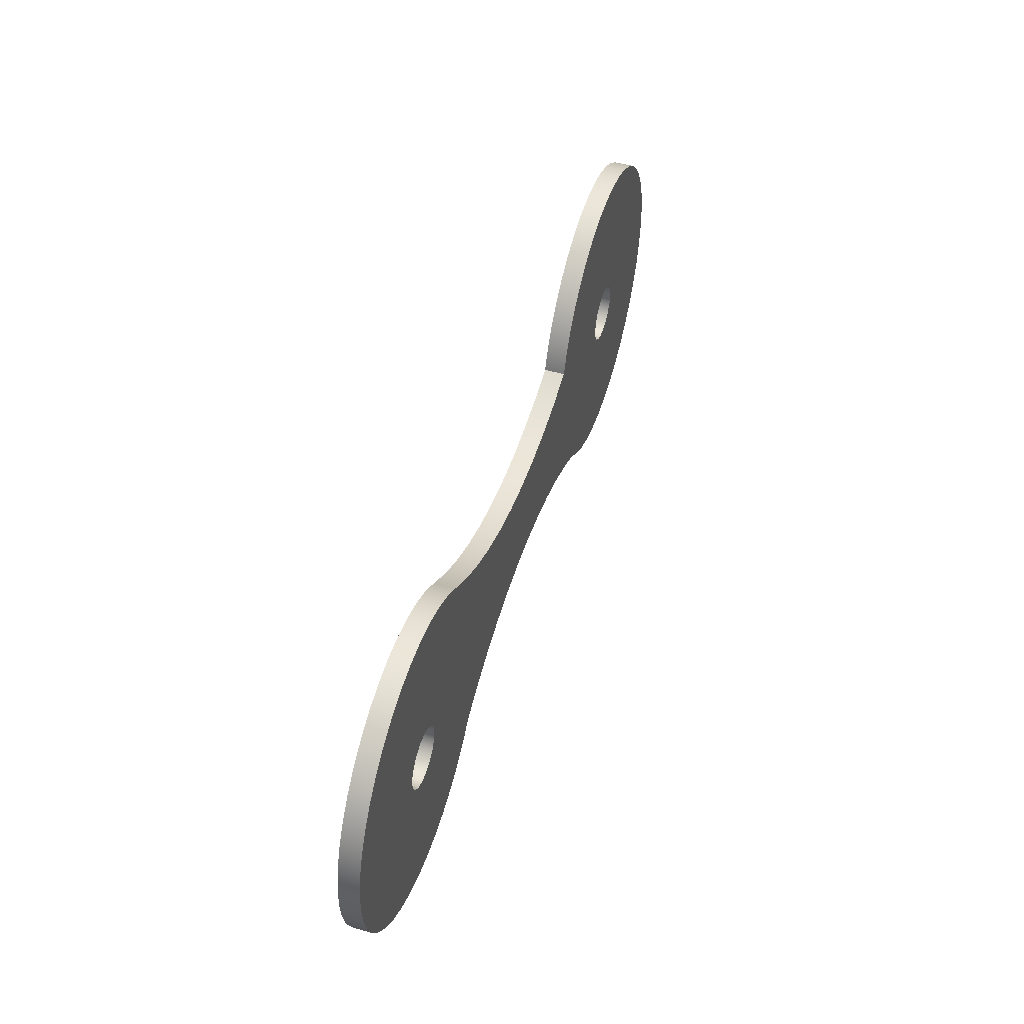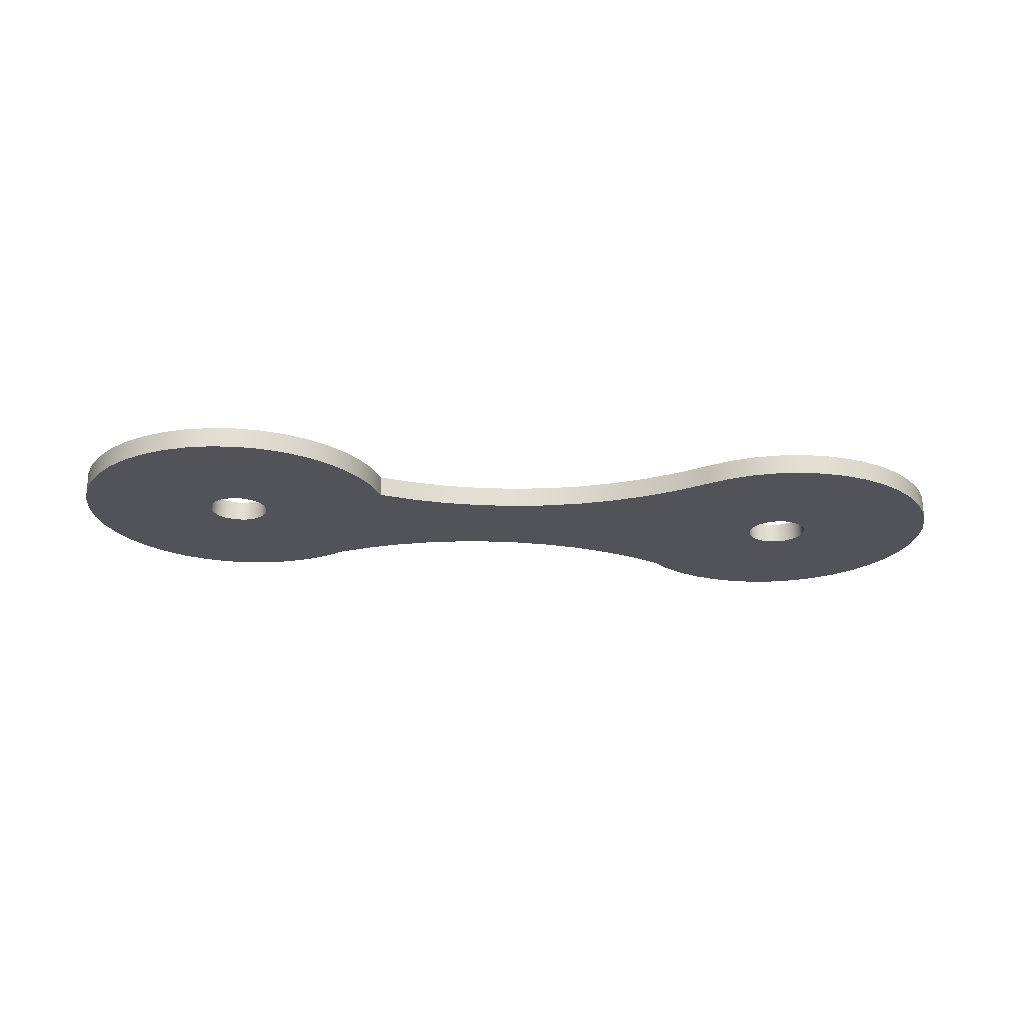
<metadata>
{"format":"obj","ext":"obj","renderer":"f3d","projection":"perspective","resolution":1024,"background":"white","views":[{"elev":48.8,"azim":-72.4,"up":"+Y"},{"elev":-22.7,"azim":175.9,"up":"+Z"}]}
</metadata>
<code>
v -65.61 -5.477 6.635
v -65.6 -5.452 6.635
v -65.59 -5.429 6.635
v -65.57 -5.412 6.635
v -65.55 -5.403 6.635
v -65.52 -5.403 6.635
v -65.49 -5.412 6.635
v -65.47 -5.429 6.635
v -65.46 -5.452 6.635
v -65.46 -5.477 6.635
v -65.46 -5.503 6.635
v -65.47 -5.525 6.635
v -65.49 -5.542 6.635
v -65.52 -5.551 6.635
v -65.55 -5.551 6.635
v -65.57 -5.542 6.635
v -65.59 -5.525 6.635
v -65.6 -5.503 6.635
v -65.61 -5.477 6.685
v -65.6 -5.503 6.685
v -65.59 -5.525 6.685
v -65.57 -5.542 6.685
v -65.55 -5.551 6.685
v -65.52 -5.551 6.685
v -65.49 -5.542 6.685
v -65.47 -5.525 6.685
v -65.46 -5.503 6.685
v -65.46 -5.477 6.685
v -65.46 -5.452 6.685
v -65.47 -5.429 6.685
v -65.49 -5.412 6.685
v -65.52 -5.403 6.685
v -65.55 -5.403 6.685
v -65.57 -5.412 6.685
v -65.59 -5.429 6.685
v -65.6 -5.452 6.685
v -65.61 -5.477 6.635
v -65.61 -5.477 6.685
v -67.08 -5.533 6.685
v -67.08 -5.558 6.685
v -67.06 -5.581 6.685
v -67.04 -5.598 6.685
v -67.02 -5.607 6.685
v -66.99 -5.607 6.685
v -66.97 -5.598 6.685
v -66.95 -5.581 6.685
v -66.94 -5.558 6.685
v -66.93 -5.533 6.685
v -66.94 -5.507 6.685
v -66.95 -5.485 6.685
v -66.97 -5.468 6.685
v -66.99 -5.459 6.685
v -67.02 -5.459 6.685
v -67.04 -5.468 6.685
v -67.06 -5.485 6.685
v -67.08 -5.507 6.685
v -67.08 -5.533 6.635
v -67.08 -5.507 6.635
v -67.06 -5.485 6.635
v -67.04 -5.468 6.635
v -67.02 -5.459 6.635
v -66.99 -5.459 6.635
v -66.97 -5.468 6.635
v -66.95 -5.485 6.635
v -66.94 -5.507 6.635
v -66.93 -5.533 6.635
v -66.94 -5.558 6.635
v -66.95 -5.581 6.635
v -66.97 -5.598 6.635
v -66.99 -5.607 6.635
v -67.02 -5.607 6.635
v -67.04 -5.598 6.635
v -67.06 -5.581 6.635
v -67.08 -5.558 6.635
v -67.08 -5.533 6.685
v -67.08 -5.533 6.635
v -66.76 -5.217 6.635
v -66.81 -5.184 6.635
v -66.87 -5.158 6.635
v -66.92 -5.141 6.635
v -66.98 -5.133 6.635
v -67.04 -5.134 6.635
v -67.1 -5.144 6.635
v -67.16 -5.163 6.635
v -67.21 -5.19 6.635
v -67.26 -5.225 6.635
v -67.31 -5.267 6.635
v -67.34 -5.315 6.635
v -67.37 -5.367 6.635
v -67.39 -5.424 6.635
v -67.4 -5.483 6.635
v -67.41 -5.543 6.635
v -67.4 -5.603 6.635
v -67.39 -5.661 6.635
v -67.36 -5.716 6.635
v -67.33 -5.767 6.635
v -67.29 -5.813 6.635
v -67.25 -5.853 6.635
v -67.2 -5.885 6.635
v -67.14 -5.909 6.635
v -67.08 -5.925 6.635
v -67.02 -5.932 6.635
v -66.96 -5.93 6.635
v -66.91 -5.919 6.635
v -66.85 -5.9 6.635
v -66.8 -5.872 6.635
v -66.75 -5.836 6.635
v -66.7 -5.794 6.635
v -66.7 -5.794 6.685
v -66.75 -5.836 6.685
v -66.8 -5.872 6.685
v -66.85 -5.9 6.685
v -66.91 -5.919 6.685
v -66.96 -5.93 6.685
v -67.02 -5.932 6.685
v -67.08 -5.925 6.685
v -67.14 -5.909 6.685
v -67.2 -5.885 6.685
v -67.25 -5.853 6.685
v -67.29 -5.813 6.685
v -67.33 -5.767 6.685
v -67.36 -5.716 6.685
v -67.39 -5.661 6.685
v -67.4 -5.603 6.685
v -67.41 -5.543 6.685
v -67.4 -5.483 6.685
v -67.39 -5.424 6.685
v -67.37 -5.367 6.685
v -67.34 -5.315 6.685
v -67.31 -5.267 6.685
v -67.26 -5.225 6.685
v -67.21 -5.19 6.685
v -67.16 -5.163 6.685
v -67.1 -5.144 6.685
v -67.04 -5.134 6.685
v -66.98 -5.133 6.685
v -66.92 -5.141 6.685
v -66.87 -5.158 6.685
v -66.81 -5.184 6.685
v -66.76 -5.217 6.685
v -65.91 -5.353 6.635
v -66 -5.379 6.635
v -66.09 -5.396 6.635
v -66.18 -5.404 6.635
v -66.27 -5.403 6.635
v -66.35 -5.393 6.635
v -66.44 -5.375 6.635
v -66.53 -5.348 6.635
v -66.61 -5.312 6.635
v -66.69 -5.268 6.635
v -66.76 -5.217 6.635
v -66.76 -5.217 6.685
v -66.69 -5.268 6.685
v -66.61 -5.312 6.685
v -66.53 -5.348 6.685
v -66.44 -5.375 6.685
v -66.35 -5.393 6.685
v -66.27 -5.403 6.685
v -66.18 -5.404 6.685
v -66.09 -5.396 6.685
v -66 -5.379 6.685
v -65.91 -5.353 6.685
v -65.8 -5.772 6.635
v -65.75 -5.809 6.635
v -65.7 -5.839 6.635
v -65.65 -5.861 6.635
v -65.59 -5.873 6.635
v -65.53 -5.877 6.635
v -65.47 -5.872 6.635
v -65.41 -5.857 6.635
v -65.35 -5.834 6.635
v -65.3 -5.803 6.635
v -65.25 -5.764 6.635
v -65.21 -5.719 6.635
v -65.18 -5.669 6.635
v -65.16 -5.613 6.635
v -65.14 -5.555 6.635
v -65.13 -5.495 6.635
v -65.13 -5.435 6.635
v -65.15 -5.376 6.635
v -65.16 -5.318 6.635
v -65.19 -5.265 6.635
v -65.23 -5.216 6.635
v -65.27 -5.174 6.635
v -65.32 -5.138 6.635
v -65.37 -5.11 6.635
v -65.43 -5.09 6.635
v -65.49 -5.079 6.635
v -65.55 -5.078 6.635
v -65.61 -5.085 6.635
v -65.67 -5.101 6.635
v -65.72 -5.126 6.635
v -65.77 -5.159 6.635
v -65.82 -5.199 6.635
v -65.86 -5.246 6.635
v -65.89 -5.297 6.635
v -65.91 -5.353 6.635
v -65.91 -5.353 6.685
v -65.89 -5.297 6.685
v -65.86 -5.246 6.685
v -65.82 -5.199 6.685
v -65.77 -5.159 6.685
v -65.72 -5.126 6.685
v -65.67 -5.101 6.685
v -65.61 -5.085 6.685
v -65.55 -5.078 6.685
v -65.49 -5.079 6.685
v -65.43 -5.09 6.685
v -65.37 -5.11 6.685
v -65.32 -5.138 6.685
v -65.27 -5.174 6.685
v -65.23 -5.216 6.685
v -65.19 -5.265 6.685
v -65.16 -5.318 6.685
v -65.15 -5.376 6.685
v -65.13 -5.435 6.685
v -65.13 -5.495 6.685
v -65.14 -5.555 6.685
v -65.16 -5.613 6.685
v -65.18 -5.669 6.685
v -65.21 -5.719 6.685
v -65.25 -5.764 6.685
v -65.3 -5.803 6.685
v -65.35 -5.834 6.685
v -65.41 -5.857 6.685
v -65.47 -5.872 6.685
v -65.53 -5.877 6.685
v -65.59 -5.873 6.685
v -65.65 -5.861 6.685
v -65.7 -5.839 6.685
v -65.75 -5.809 6.685
v -65.8 -5.772 6.685
v -66.7 -5.794 6.635
v -66.63 -5.753 6.635
v -66.55 -5.72 6.635
v -66.47 -5.694 6.635
v -66.38 -5.676 6.635
v -66.3 -5.666 6.635
v -66.21 -5.664 6.635
v -66.13 -5.67 6.635
v -66.04 -5.684 6.635
v -65.96 -5.706 6.635
v -65.88 -5.735 6.635
v -65.8 -5.772 6.635
v -65.8 -5.772 6.685
v -65.88 -5.735 6.685
v -65.96 -5.706 6.685
v -66.04 -5.684 6.685
v -66.13 -5.67 6.685
v -66.21 -5.664 6.685
v -66.3 -5.666 6.685
v -66.38 -5.676 6.685
v -66.47 -5.694 6.685
v -66.55 -5.72 6.685
v -66.63 -5.753 6.685
v -66.7 -5.794 6.685
v -65.61 -5.477 6.685
v -65.6 -5.452 6.685
v -65.59 -5.429 6.685
v -65.57 -5.412 6.685
v -65.55 -5.403 6.685
v -65.52 -5.403 6.685
v -65.49 -5.412 6.685
v -65.47 -5.429 6.685
v -65.46 -5.452 6.685
v -65.46 -5.477 6.685
v -65.46 -5.503 6.685
v -65.47 -5.525 6.685
v -65.49 -5.542 6.685
v -65.52 -5.551 6.685
v -65.55 -5.551 6.685
v -65.57 -5.542 6.685
v -65.59 -5.525 6.685
v -65.6 -5.503 6.685
v -67.08 -5.533 6.685
v -67.08 -5.507 6.685
v -67.06 -5.485 6.685
v -67.04 -5.468 6.685
v -67.02 -5.459 6.685
v -66.99 -5.459 6.685
v -66.97 -5.468 6.685
v -66.95 -5.485 6.685
v -66.94 -5.507 6.685
v -66.93 -5.533 6.685
v -66.94 -5.558 6.685
v -66.95 -5.581 6.685
v -66.97 -5.598 6.685
v -66.99 -5.607 6.685
v -67.02 -5.607 6.685
v -67.04 -5.598 6.685
v -67.06 -5.581 6.685
v -67.08 -5.558 6.685
v -66.7 -5.794 6.685
v -66.63 -5.753 6.685
v -66.55 -5.72 6.685
v -66.47 -5.694 6.685
v -66.38 -5.676 6.685
v -66.3 -5.666 6.685
v -66.21 -5.664 6.685
v -66.13 -5.67 6.685
v -66.04 -5.684 6.685
v -65.96 -5.706 6.685
v -65.88 -5.735 6.685
v -65.8 -5.772 6.685
v -65.75 -5.809 6.685
v -65.7 -5.839 6.685
v -65.65 -5.861 6.685
v -65.59 -5.873 6.685
v -65.53 -5.877 6.685
v -65.47 -5.872 6.685
v -65.41 -5.857 6.685
v -65.35 -5.834 6.685
v -65.3 -5.803 6.685
v -65.25 -5.764 6.685
v -65.21 -5.719 6.685
v -65.18 -5.669 6.685
v -65.16 -5.613 6.685
v -65.14 -5.555 6.685
v -65.13 -5.495 6.685
v -65.13 -5.435 6.685
v -65.15 -5.376 6.685
v -65.16 -5.318 6.685
v -65.19 -5.265 6.685
v -65.23 -5.216 6.685
v -65.27 -5.174 6.685
v -65.32 -5.138 6.685
v -65.37 -5.11 6.685
v -65.43 -5.09 6.685
v -65.49 -5.079 6.685
v -65.55 -5.078 6.685
v -65.61 -5.085 6.685
v -65.67 -5.101 6.685
v -65.72 -5.126 6.685
v -65.77 -5.159 6.685
v -65.82 -5.199 6.685
v -65.86 -5.246 6.685
v -65.89 -5.297 6.685
v -65.91 -5.353 6.685
v -66 -5.379 6.685
v -66.09 -5.396 6.685
v -66.18 -5.404 6.685
v -66.27 -5.403 6.685
v -66.35 -5.393 6.685
v -66.44 -5.375 6.685
v -66.53 -5.348 6.685
v -66.61 -5.312 6.685
v -66.69 -5.268 6.685
v -66.76 -5.217 6.685
v -66.81 -5.184 6.685
v -66.87 -5.158 6.685
v -66.92 -5.141 6.685
v -66.98 -5.133 6.685
v -67.04 -5.134 6.685
v -67.1 -5.144 6.685
v -67.16 -5.163 6.685
v -67.21 -5.19 6.685
v -67.26 -5.225 6.685
v -67.31 -5.267 6.685
v -67.34 -5.315 6.685
v -67.37 -5.367 6.685
v -67.39 -5.424 6.685
v -67.4 -5.483 6.685
v -67.41 -5.543 6.685
v -67.4 -5.603 6.685
v -67.39 -5.661 6.685
v -67.36 -5.716 6.685
v -67.33 -5.767 6.685
v -67.29 -5.813 6.685
v -67.25 -5.853 6.685
v -67.2 -5.885 6.685
v -67.14 -5.909 6.685
v -67.08 -5.925 6.685
v -67.02 -5.932 6.685
v -66.96 -5.93 6.685
v -66.91 -5.919 6.685
v -66.85 -5.9 6.685
v -66.8 -5.872 6.685
v -66.75 -5.836 6.685
v -65.61 -5.477 6.635
v -65.6 -5.503 6.635
v -65.59 -5.525 6.635
v -65.57 -5.542 6.635
v -65.55 -5.551 6.635
v -65.52 -5.551 6.635
v -65.49 -5.542 6.635
v -65.47 -5.525 6.635
v -65.46 -5.503 6.635
v -65.46 -5.477 6.635
v -65.46 -5.452 6.635
v -65.47 -5.429 6.635
v -65.49 -5.412 6.635
v -65.52 -5.403 6.635
v -65.55 -5.403 6.635
v -65.57 -5.412 6.635
v -65.59 -5.429 6.635
v -65.6 -5.452 6.635
v -67.08 -5.533 6.635
v -67.08 -5.558 6.635
v -67.06 -5.581 6.635
v -67.04 -5.598 6.635
v -67.02 -5.607 6.635
v -66.99 -5.607 6.635
v -66.97 -5.598 6.635
v -66.95 -5.581 6.635
v -66.94 -5.558 6.635
v -66.93 -5.533 6.635
v -66.94 -5.507 6.635
v -66.95 -5.485 6.635
v -66.97 -5.468 6.635
v -66.99 -5.459 6.635
v -67.02 -5.459 6.635
v -67.04 -5.468 6.635
v -67.06 -5.485 6.635
v -67.08 -5.507 6.635
v -65.8 -5.772 6.635
v -65.88 -5.735 6.635
v -65.96 -5.706 6.635
v -66.04 -5.684 6.635
v -66.13 -5.67 6.635
v -66.21 -5.664 6.635
v -66.3 -5.666 6.635
v -66.38 -5.676 6.635
v -66.47 -5.694 6.635
v -66.55 -5.72 6.635
v -66.63 -5.753 6.635
v -66.7 -5.794 6.635
v -66.75 -5.836 6.635
v -66.8 -5.872 6.635
v -66.85 -5.9 6.635
v -66.91 -5.919 6.635
v -66.96 -5.93 6.635
v -67.02 -5.932 6.635
v -67.08 -5.925 6.635
v -67.14 -5.909 6.635
v -67.2 -5.885 6.635
v -67.25 -5.853 6.635
v -67.29 -5.813 6.635
v -67.33 -5.767 6.635
v -67.36 -5.716 6.635
v -67.39 -5.661 6.635
v -67.4 -5.603 6.635
v -67.41 -5.543 6.635
v -67.4 -5.483 6.635
v -67.39 -5.424 6.635
v -67.37 -5.367 6.635
v -67.34 -5.315 6.635
v -67.31 -5.267 6.635
v -67.26 -5.225 6.635
v -67.21 -5.19 6.635
v -67.16 -5.163 6.635
v -67.1 -5.144 6.635
v -67.04 -5.134 6.635
v -66.98 -5.133 6.635
v -66.92 -5.141 6.635
v -66.87 -5.158 6.635
v -66.81 -5.184 6.635
v -66.76 -5.217 6.635
v -66.69 -5.268 6.635
v -66.61 -5.312 6.635
v -66.53 -5.348 6.635
v -66.44 -5.375 6.635
v -66.35 -5.393 6.635
v -66.27 -5.403 6.635
v -66.18 -5.404 6.635
v -66.09 -5.396 6.635
v -66 -5.379 6.635
v -65.91 -5.353 6.635
v -65.89 -5.297 6.635
v -65.86 -5.246 6.635
v -65.82 -5.199 6.635
v -65.77 -5.159 6.635
v -65.72 -5.126 6.635
v -65.67 -5.101 6.635
v -65.61 -5.085 6.635
v -65.55 -5.078 6.635
v -65.49 -5.079 6.635
v -65.43 -5.09 6.635
v -65.37 -5.11 6.635
v -65.32 -5.138 6.635
v -65.27 -5.174 6.635
v -65.23 -5.216 6.635
v -65.19 -5.265 6.635
v -65.16 -5.318 6.635
v -65.15 -5.376 6.635
v -65.13 -5.435 6.635
v -65.13 -5.495 6.635
v -65.14 -5.555 6.635
v -65.16 -5.613 6.635
v -65.18 -5.669 6.635
v -65.21 -5.719 6.635
v -65.25 -5.764 6.635
v -65.3 -5.803 6.635
v -65.35 -5.834 6.635
v -65.41 -5.857 6.635
v -65.47 -5.872 6.635
v -65.53 -5.877 6.635
v -65.59 -5.873 6.635
v -65.65 -5.861 6.635
v -65.7 -5.839 6.635
v -65.75 -5.809 6.635
g 02531012-e2c6-11ea-88ac-54bf646e7e1f
f 2 36 1
f 1 36 38
f 37 19 18
f 18 19 20
f 18 20 17
f 17 20 21
f 17 21 16
f 16 21 22
f 16 22 15
f 15 22 23
f 15 23 14
f 14 23 24
f 14 24 13
f 13 24 25
f 13 25 12
f 12 25 26
f 12 26 11
f 11 26 27
f 11 27 10
f 10 27 28
f 10 28 9
f 9 28 29
f 9 29 8
f 8 29 30
f 8 30 7
f 7 30 31
f 7 31 6
f 6 31 32
f 6 32 5
f 5 32 33
f 5 33 4
f 4 33 34
f 4 34 3
f 3 34 35
f 3 35 2
f 2 35 36
g 01ae123a-e2c6-11ea-b17b-54bf646e7e1f
f 40 74 39
f 39 74 76
f 75 57 56
f 56 57 58
f 56 58 55
f 55 58 59
f 55 59 54
f 54 59 60
f 54 60 53
f 53 60 61
f 53 61 52
f 52 61 62
f 52 62 51
f 51 62 63
f 51 63 50
f 50 63 64
f 50 64 49
f 49 64 65
f 49 65 48
f 48 65 66
f 48 66 47
f 47 66 67
f 47 67 46
f 46 67 68
f 46 68 45
f 45 68 69
f 45 69 44
f 44 69 70
f 44 70 43
f 43 70 71
f 43 71 42
f 42 71 72
f 42 72 41
f 41 72 73
f 41 73 40
f 40 73 74
g 01b16dda-e2c6-11ea-a0fe-54bf646e7e1f
f 140 77 139
f 139 77 78
f 139 78 138
f 138 78 79
f 138 79 137
f 137 79 80
f 137 80 136
f 136 80 81
f 136 81 135
f 135 81 82
f 135 82 134
f 134 82 83
f 134 83 133
f 133 83 84
f 133 84 132
f 132 84 85
f 132 85 131
f 131 85 86
f 131 86 130
f 130 86 87
f 130 87 129
f 129 87 88
f 129 88 128
f 128 88 89
f 128 89 127
f 127 89 90
f 127 90 126
f 126 90 91
f 126 91 125
f 125 91 92
f 125 92 124
f 124 92 93
f 124 93 123
f 123 93 94
f 123 94 122
f 122 94 95
f 122 95 121
f 121 95 96
f 121 96 120
f 120 96 97
f 120 97 119
f 119 97 98
f 119 98 118
f 118 98 99
f 118 99 117
f 117 99 100
f 117 100 116
f 116 100 101
f 116 101 115
f 115 101 102
f 115 102 114
f 114 102 103
f 114 103 113
f 113 103 104
f 113 104 112
f 112 104 105
f 112 105 111
f 111 105 106
f 111 106 110
f 110 106 107
f 110 107 109
f 109 107 108
g 01b4f086-e2c6-11ea-9412-54bf646e7e1f
f 162 141 161
f 161 141 142
f 161 142 160
f 160 142 143
f 160 143 159
f 159 143 144
f 159 144 158
f 158 144 145
f 158 145 157
f 157 145 146
f 157 146 156
f 156 146 147
f 156 147 155
f 155 147 148
f 155 148 154
f 154 148 149
f 154 149 153
f 153 149 150
f 153 150 152
f 152 150 151
g 01b8730c-e2c6-11ea-938d-54bf646e7e1f
f 232 163 231
f 231 163 164
f 231 164 230
f 230 164 165
f 230 165 229
f 229 165 166
f 229 166 228
f 228 166 167
f 228 167 227
f 227 167 168
f 227 168 226
f 226 168 169
f 226 169 225
f 225 169 170
f 225 170 224
f 224 170 171
f 224 171 223
f 223 171 172
f 223 172 222
f 222 172 173
f 222 173 221
f 221 173 174
f 221 174 220
f 220 174 175
f 220 175 219
f 219 175 176
f 219 176 218
f 218 176 177
f 218 177 217
f 217 177 178
f 217 178 216
f 216 178 179
f 216 179 215
f 215 179 180
f 215 180 214
f 214 180 181
f 214 181 213
f 213 181 182
f 213 182 212
f 212 182 183
f 212 183 211
f 211 183 184
f 211 184 210
f 210 184 185
f 210 185 209
f 209 185 186
f 209 186 208
f 208 186 187
f 208 187 207
f 207 187 188
f 207 188 206
f 206 188 189
f 206 189 205
f 205 189 190
f 205 190 204
f 204 190 191
f 204 191 203
f 203 191 192
f 203 192 202
f 202 192 193
f 202 193 201
f 201 193 194
f 201 194 200
f 200 194 195
f 200 195 199
f 199 195 196
f 199 196 198
f 198 196 197
g 01bbceec-e2c6-11ea-9511-54bf646e7e1f
f 256 233 255
f 255 233 234
f 255 234 254
f 254 234 235
f 254 235 253
f 253 235 236
f 253 236 252
f 252 236 237
f 252 237 251
f 251 237 238
f 251 238 250
f 250 238 239
f 250 239 249
f 249 239 240
f 249 240 248
f 248 240 241
f 248 241 247
f 247 241 242
f 247 242 246
f 246 242 243
f 246 243 245
f 245 243 244
g 01bf515a-e2c6-11ea-b363-54bf646e7e1f
f 258 338 257
f 257 338 339
f 257 339 274
f 274 339 302
f 274 302 273
f 273 302 303
f 273 303 272
f 272 303 304
f 272 304 271
f 271 304 305
f 271 305 306
f 258 259 338
f 338 259 260
f 338 260 337
f 337 260 336
f 336 260 261
f 336 261 335
f 335 261 334
f 334 261 333
f 333 261 332
f 332 261 262
f 332 262 331
f 331 262 330
f 330 262 329
f 329 262 328
f 328 262 327
f 327 262 326
f 326 262 325
f 325 262 324
f 324 262 323
f 323 262 263
f 323 263 322
f 322 263 264
f 322 264 321
f 321 264 265
f 321 265 320
f 320 265 266
f 320 266 319
f 319 266 267
f 319 267 318
f 318 267 268
f 318 268 317
f 317 268 269
f 317 269 316
f 316 269 315
f 315 269 270
f 315 270 314
f 314 270 313
f 313 270 312
f 312 270 311
f 311 270 271
f 311 271 310
f 310 271 309
f 309 271 308
f 308 271 307
f 307 271 306
f 276 362 275
f 275 362 363
f 275 363 292
f 292 363 364
f 292 364 291
f 291 364 365
f 291 365 290
f 290 365 366
f 290 366 367
f 362 276 361
f 361 276 277
f 361 277 360
f 360 277 278
f 360 278 359
f 359 278 279
f 359 279 358
f 358 279 357
f 357 279 356
f 356 279 355
f 355 279 354
f 354 279 353
f 353 279 352
f 352 279 351
f 351 279 350
f 350 279 280
f 350 280 349
f 349 280 348
f 348 280 347
f 347 280 281
f 347 281 346
f 346 281 282
f 346 282 283
f 346 283 345
f 345 283 284
f 345 284 344
f 344 284 296
f 344 296 297
f 296 284 295
f 295 284 285
f 295 285 286
f 295 286 294
f 294 286 287
f 294 287 293
f 293 287 288
f 293 288 378
f 378 288 377
f 377 288 376
f 376 288 289
f 376 289 375
f 375 289 374
f 374 289 373
f 373 289 372
f 372 289 371
f 371 289 370
f 370 289 369
f 369 289 368
f 368 289 367
f 367 289 290
f 344 297 343
f 343 297 298
f 343 298 342
f 342 298 299
f 342 299 341
f 341 299 300
f 341 300 340
f 340 300 301
f 340 301 339
f 339 301 302
g 01c2d40c-e2c6-11ea-809a-54bf646e7e1f
f 380 466 379
f 379 466 467
f 379 467 396
f 396 467 395
f 395 467 394
f 394 467 468
f 394 468 469
f 466 380 417
f 417 380 381
f 417 381 416
f 416 381 382
f 416 382 415
f 415 382 383
f 415 383 500
f 500 383 499
f 499 383 384
f 499 384 498
f 498 384 497
f 497 384 496
f 496 384 495
f 495 384 494
f 494 384 493
f 493 384 492
f 492 384 491
f 491 384 490
f 490 384 385
f 490 385 489
f 489 385 488
f 488 385 386
f 488 386 487
f 487 386 387
f 487 387 486
f 486 387 388
f 486 388 485
f 485 388 389
f 485 389 484
f 484 389 390
f 484 390 483
f 483 390 391
f 483 391 482
f 482 391 392
f 482 392 481
f 481 392 480
f 480 392 479
f 479 392 478
f 478 392 477
f 477 392 476
f 476 392 475
f 475 392 474
f 474 392 473
f 473 392 393
f 473 393 472
f 472 393 471
f 471 393 470
f 470 393 469
f 469 393 394
f 398 442 397
f 397 442 443
f 397 443 414
f 414 443 444
f 414 444 413
f 413 444 445
f 413 445 412
f 412 445 446
f 412 446 411
f 411 446 447
f 411 447 448
f 442 398 441
f 441 398 399
f 441 399 440
f 440 399 400
f 440 400 439
f 439 400 438
f 438 400 401
f 438 401 437
f 437 401 436
f 436 401 435
f 435 401 434
f 434 401 402
f 434 402 433
f 433 402 432
f 432 402 431
f 431 402 430
f 430 402 429
f 429 402 428
f 428 402 427
f 427 402 426
f 426 402 403
f 426 403 425
f 425 403 404
f 425 404 424
f 424 404 405
f 424 405 406
f 407 460 406
f 406 460 461
f 406 461 423
f 423 461 422
f 422 461 462
f 422 462 421
f 421 462 463
f 421 463 420
f 420 463 464
f 420 464 419
f 419 464 465
f 419 465 418
f 418 465 466
f 418 466 417
f 460 407 459
f 459 407 408
f 459 408 409
f 459 409 458
f 458 409 410
f 458 410 457
f 457 410 456
f 456 410 455
f 455 410 411
f 455 411 454
f 454 411 453
f 453 411 452
f 452 411 451
f 451 411 450
f 450 411 449
f 449 411 448
f 423 424 406

</code>
